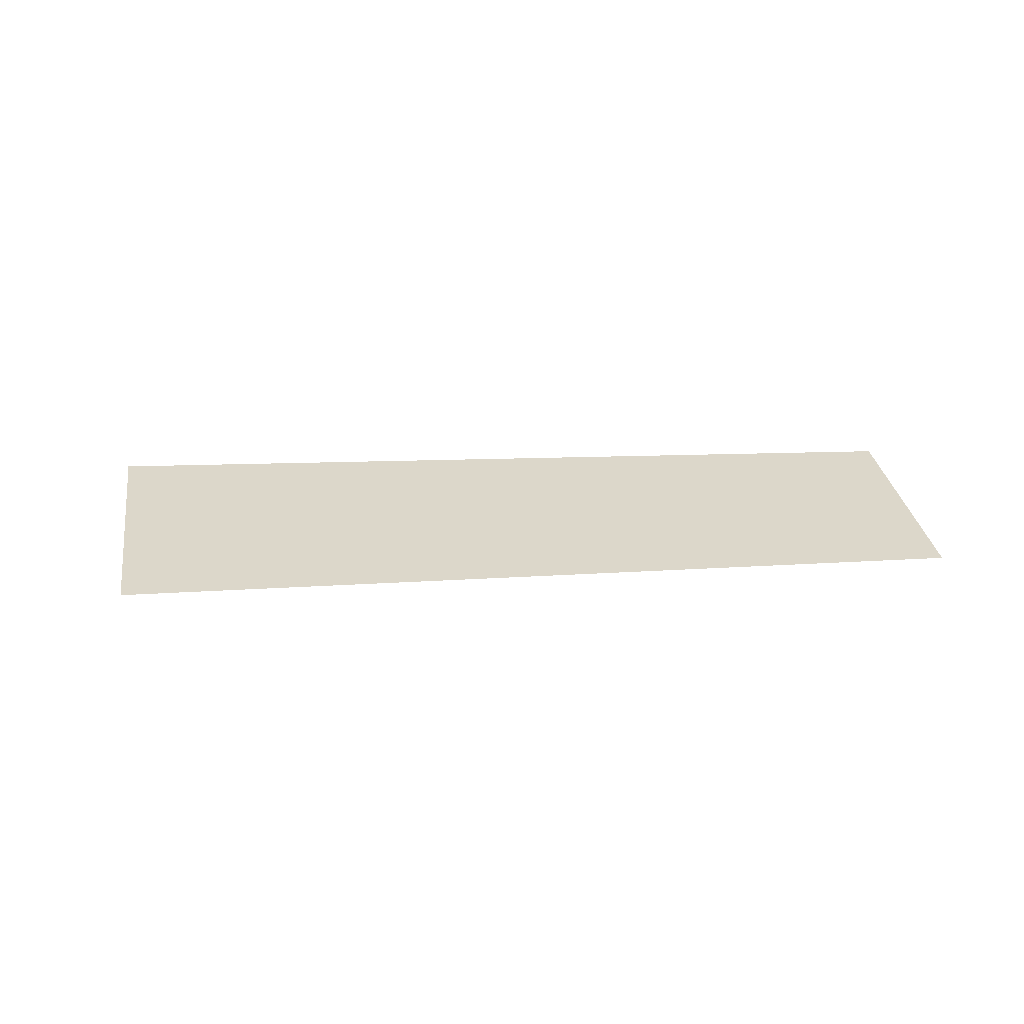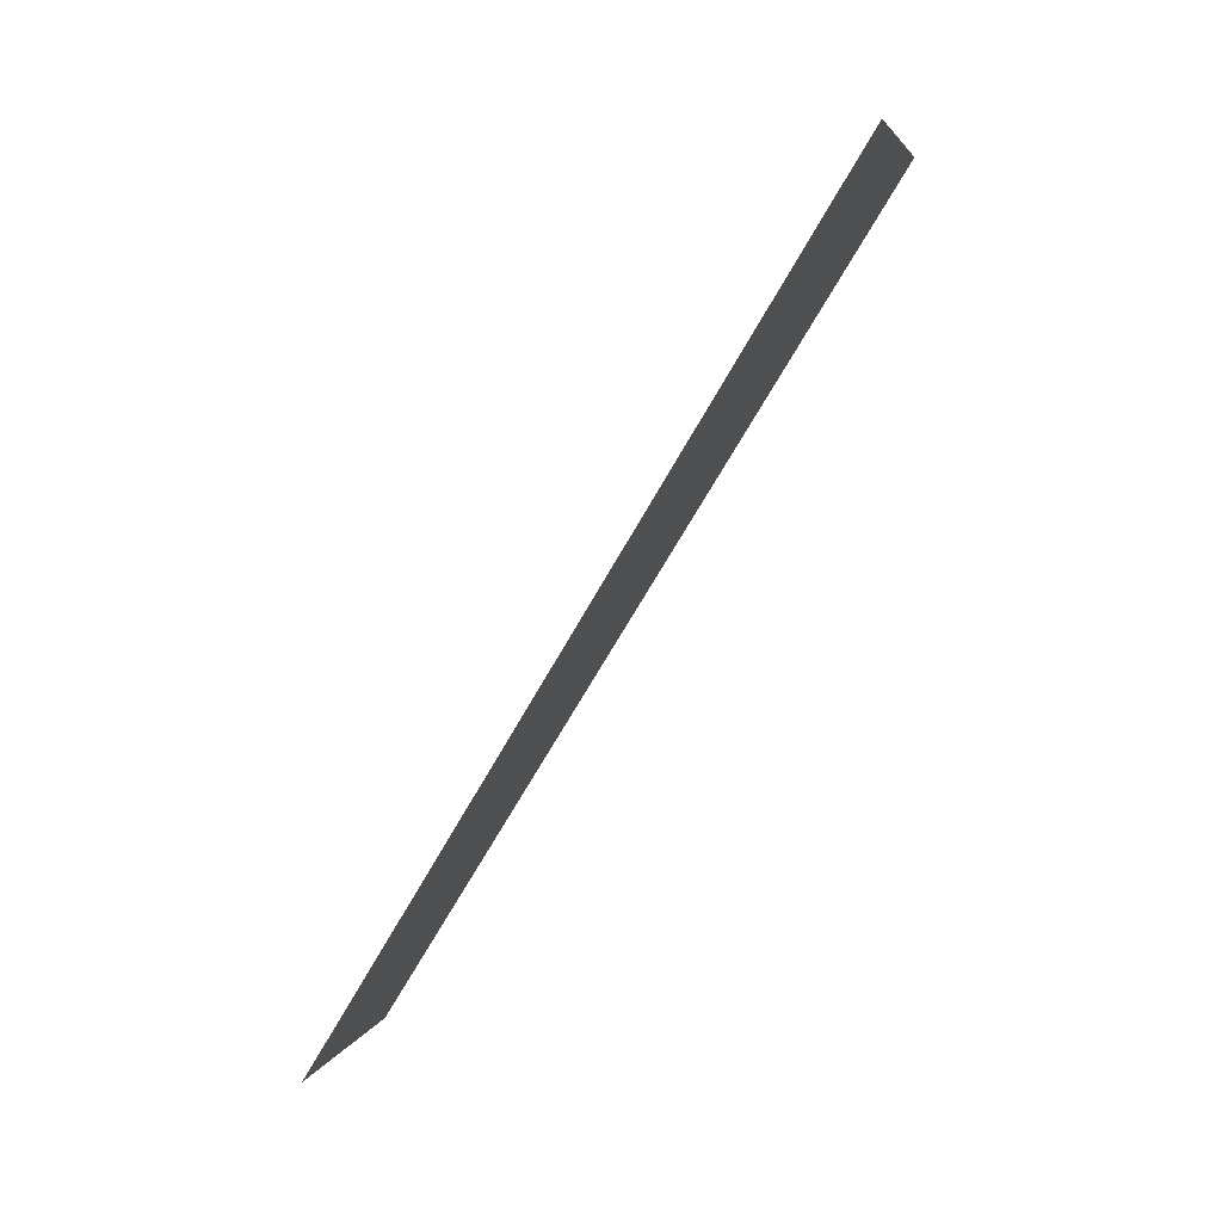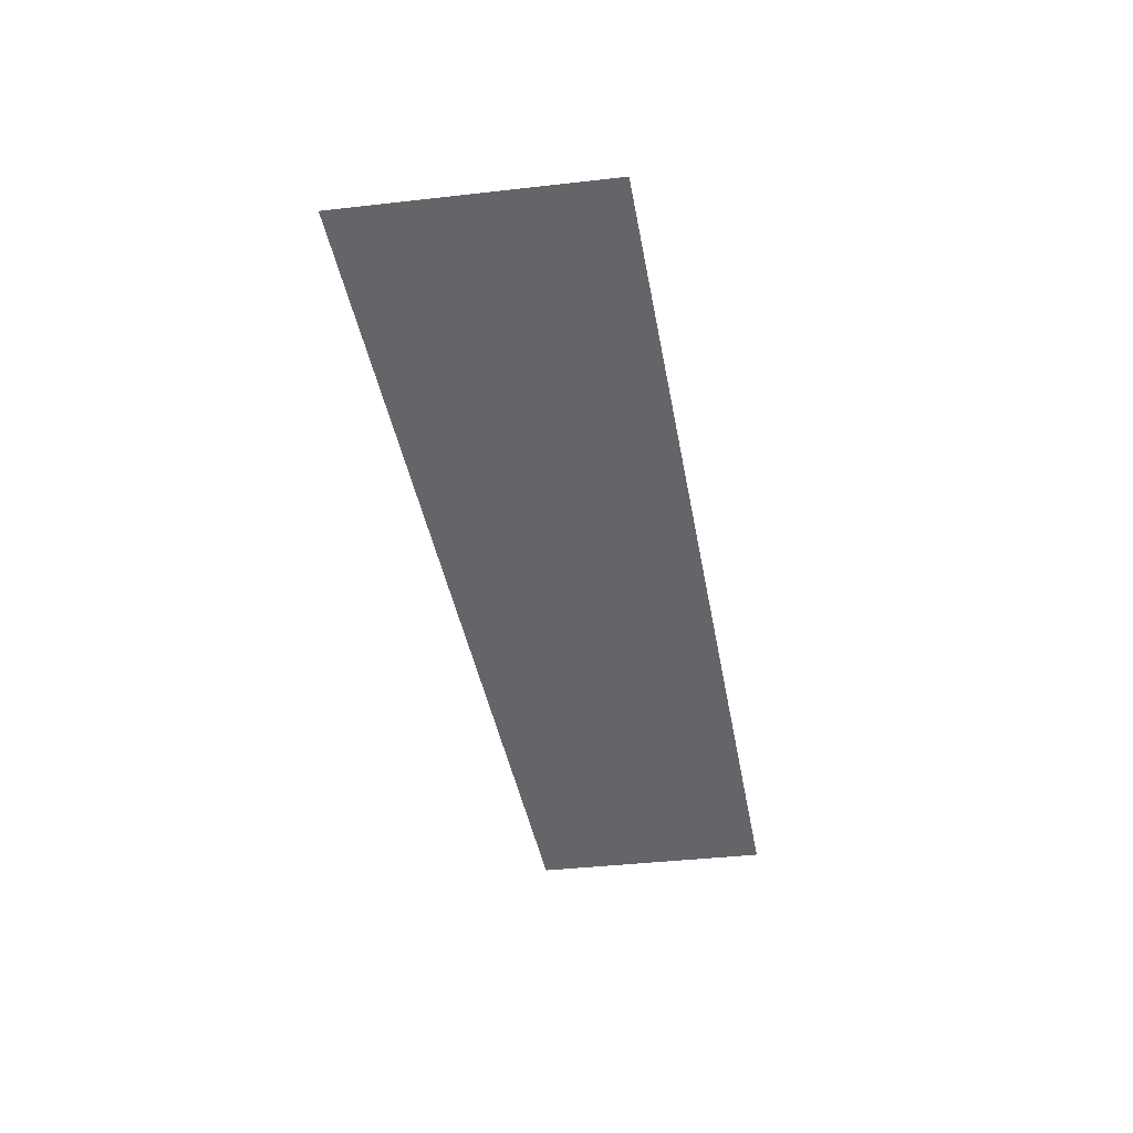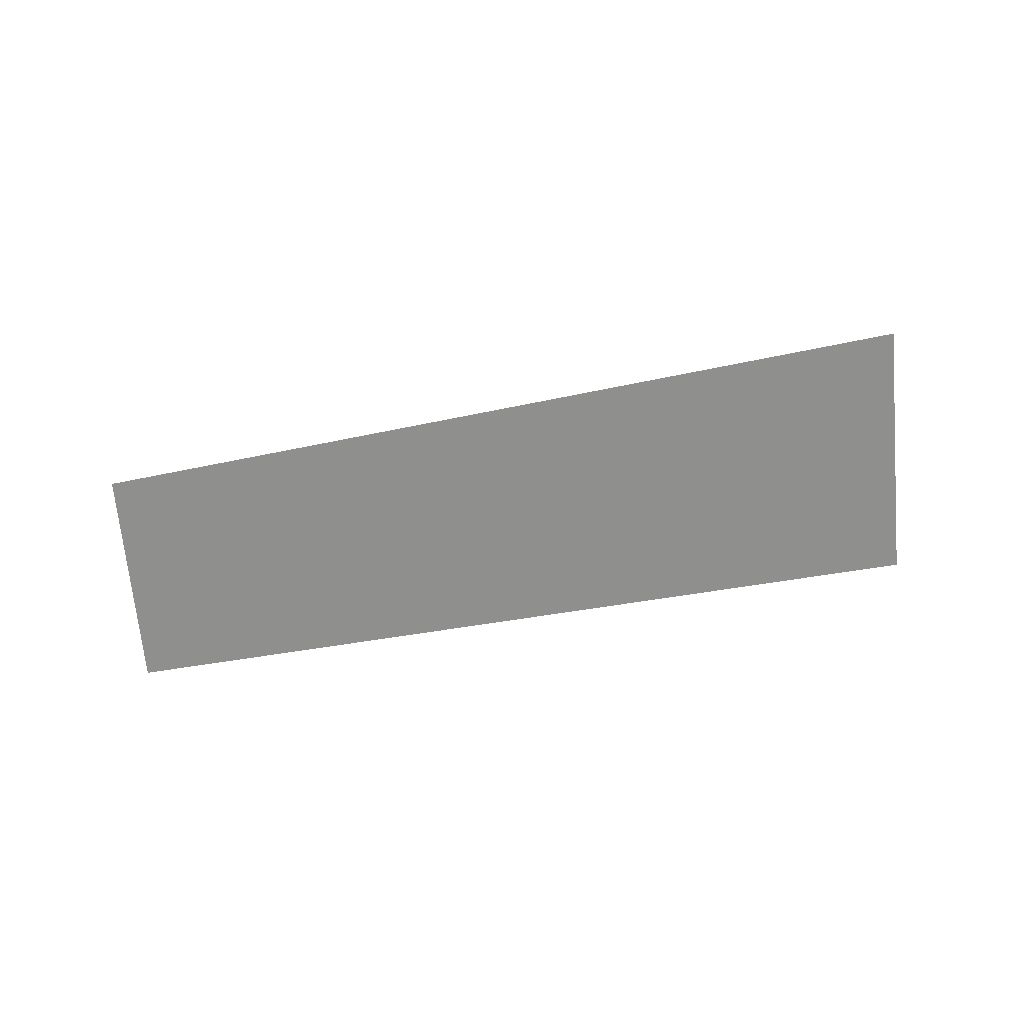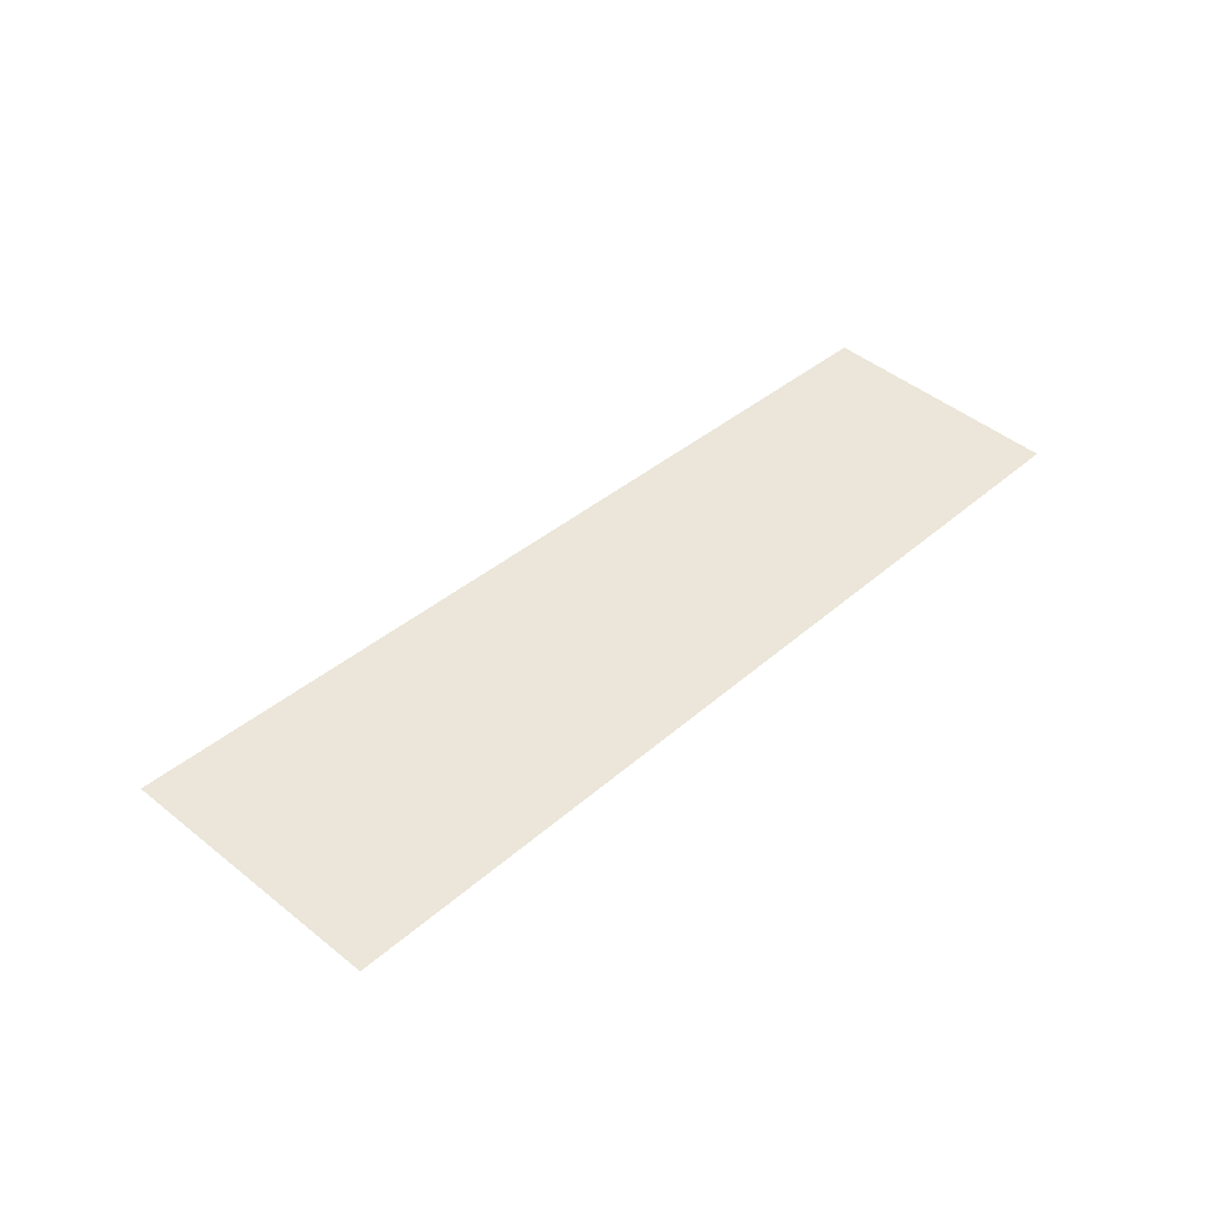
<metadata>
{"format":"obj","ext":"obj","renderer":"f3d","projection":"perspective","resolution":1024,"background":"white","views":[{"elev":30.6,"azim":151.0,"up":"+Y"},{"elev":76.9,"azim":-56.1,"up":"+Z"},{"elev":-51.5,"azim":76.5,"up":"+Y"},{"elev":-65.3,"azim":-14.9,"up":"+Y"},{"elev":48.0,"azim":111.8,"up":"+Y"}]}
</metadata>
<code>
v 4685 288 -128
v 4742 288 -99.2
v 4701 288 -172.8
v 4858 288 -102.4
v 4701 288 -172.8
v 4742 288 -99.2
v 4794 288 -73.6
v 4858 288 -102.4
v 4742 288 -99.2
v 4838 288 -51.2
v 4858 288 -102.4
v 4794 288 -73.6
f 1 2 3
f 4 5 6
f 7 8 9
f 10 11 12

</code>
